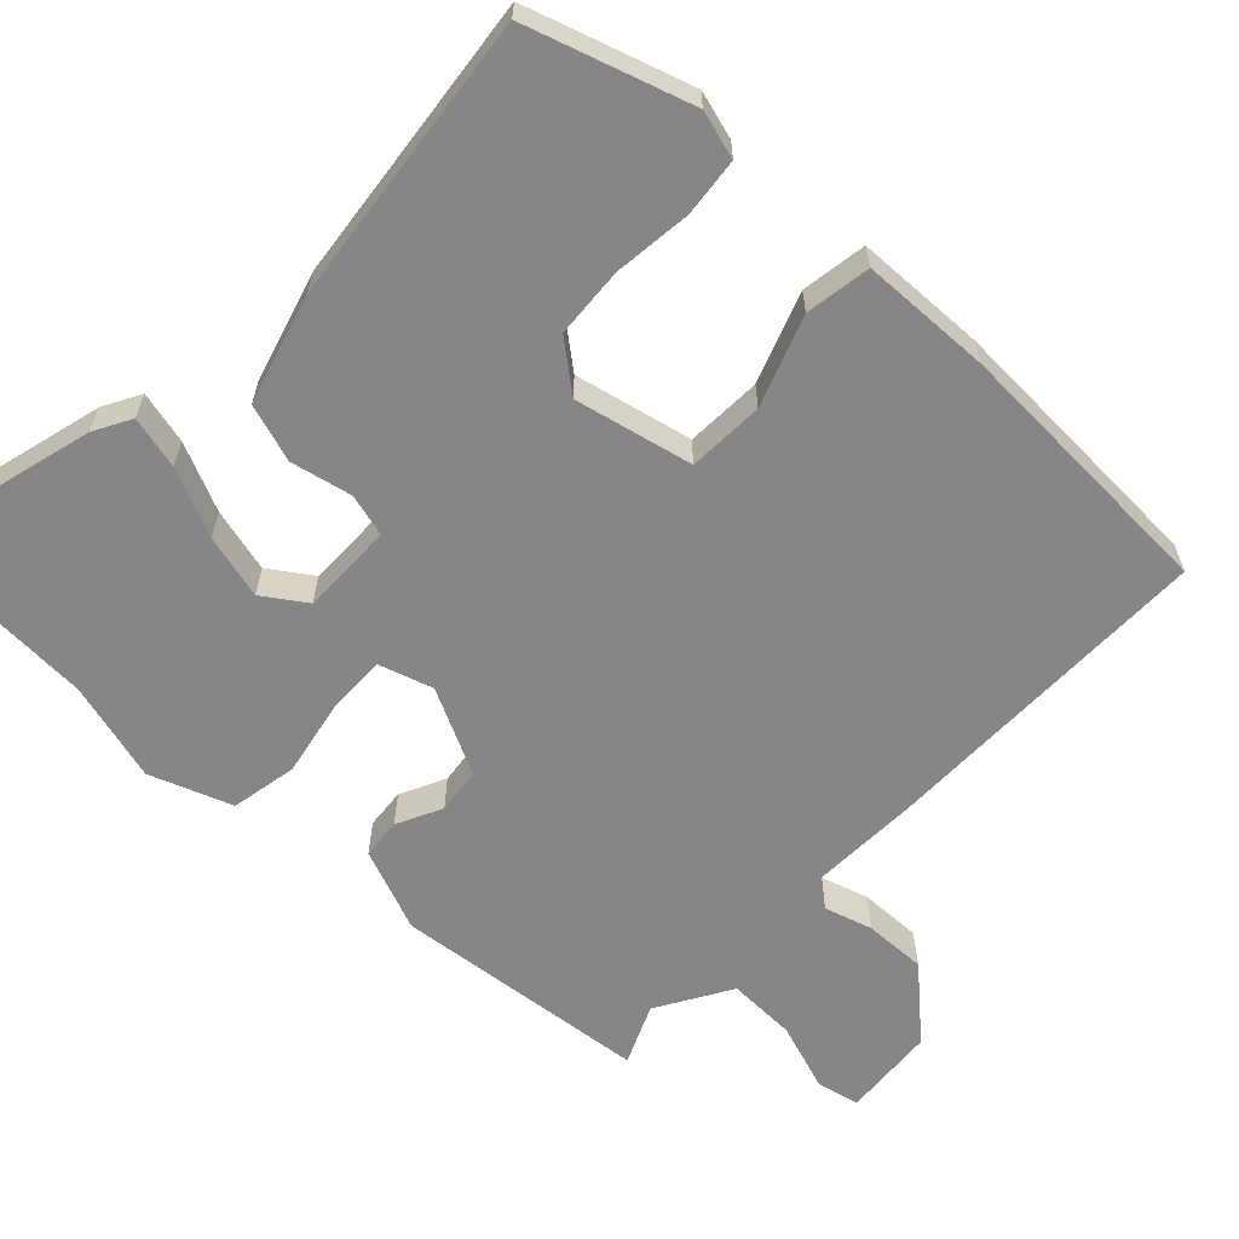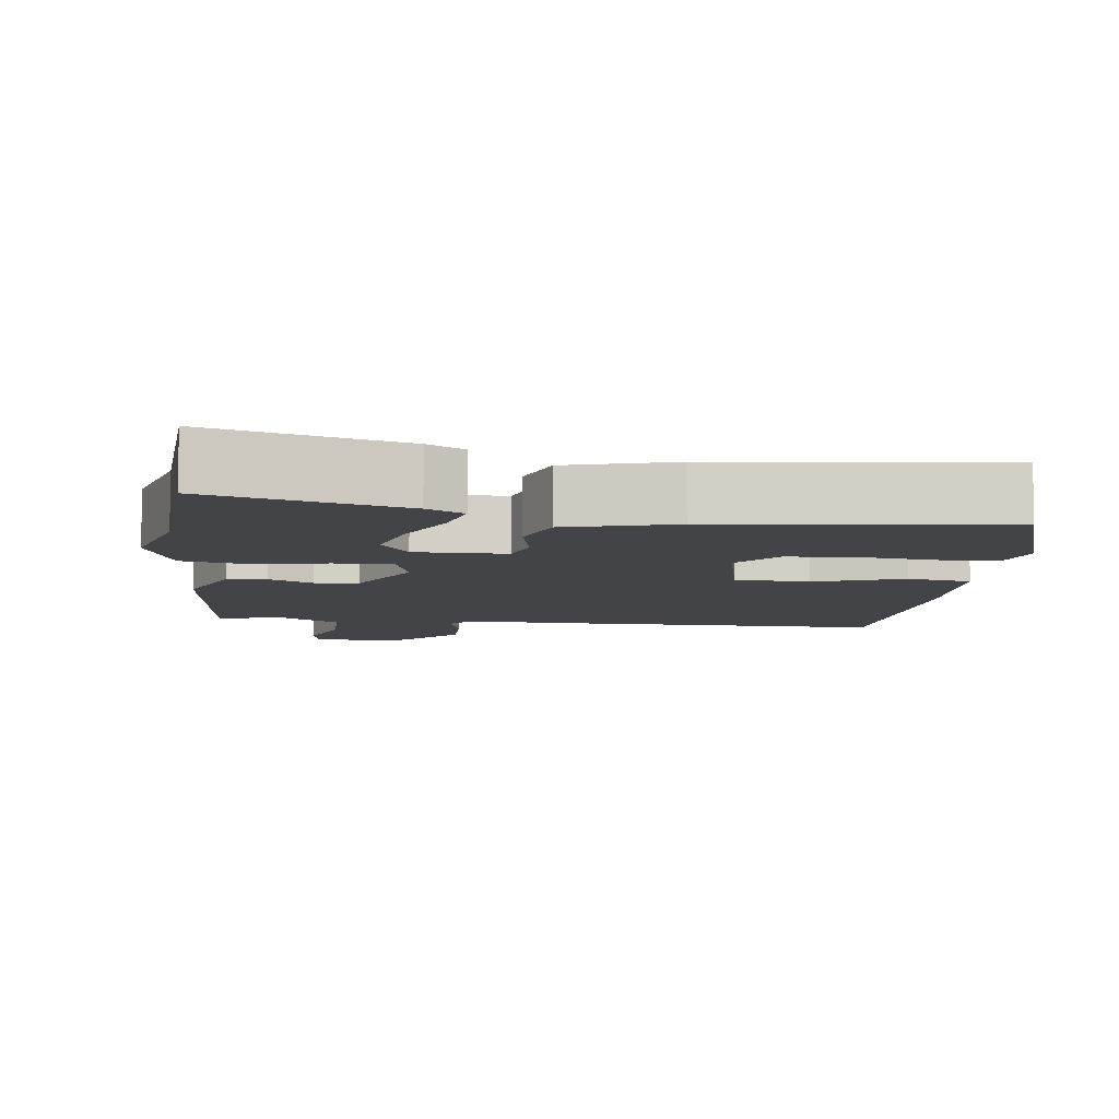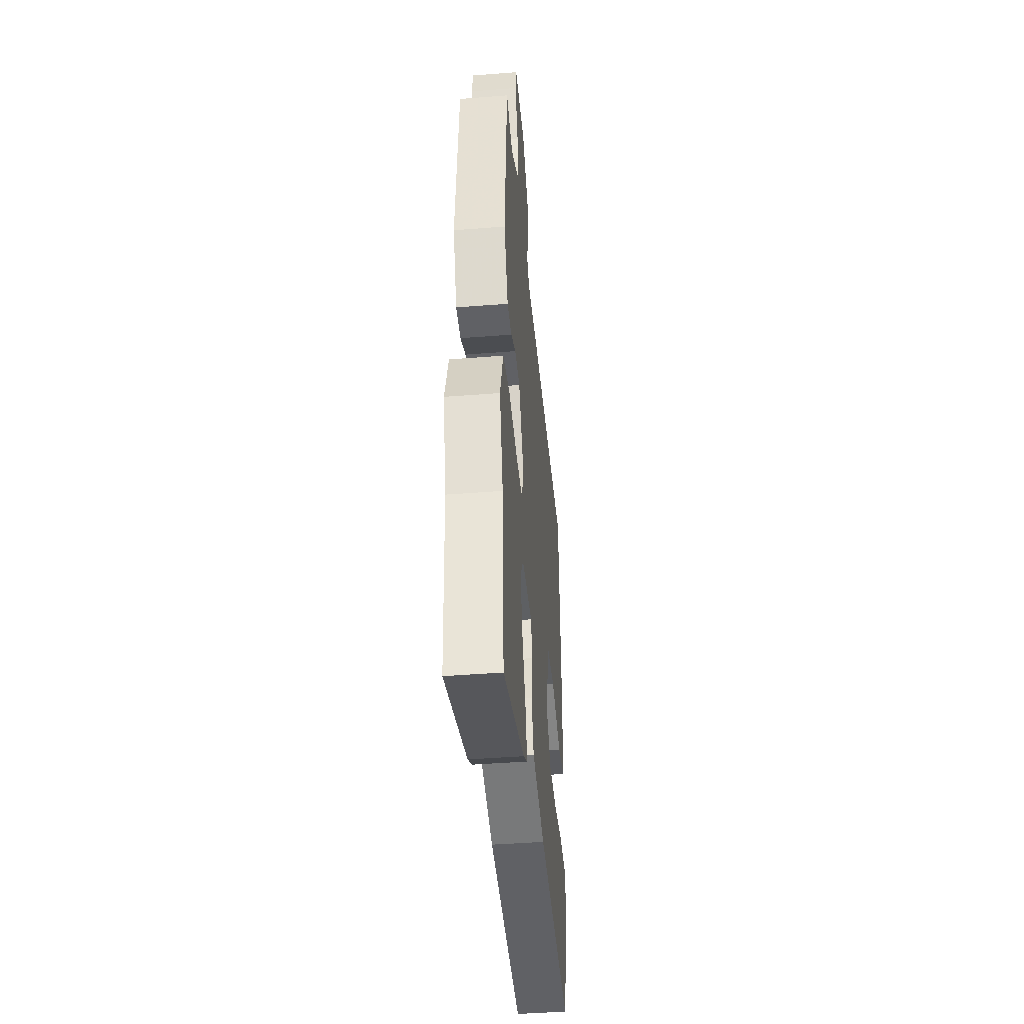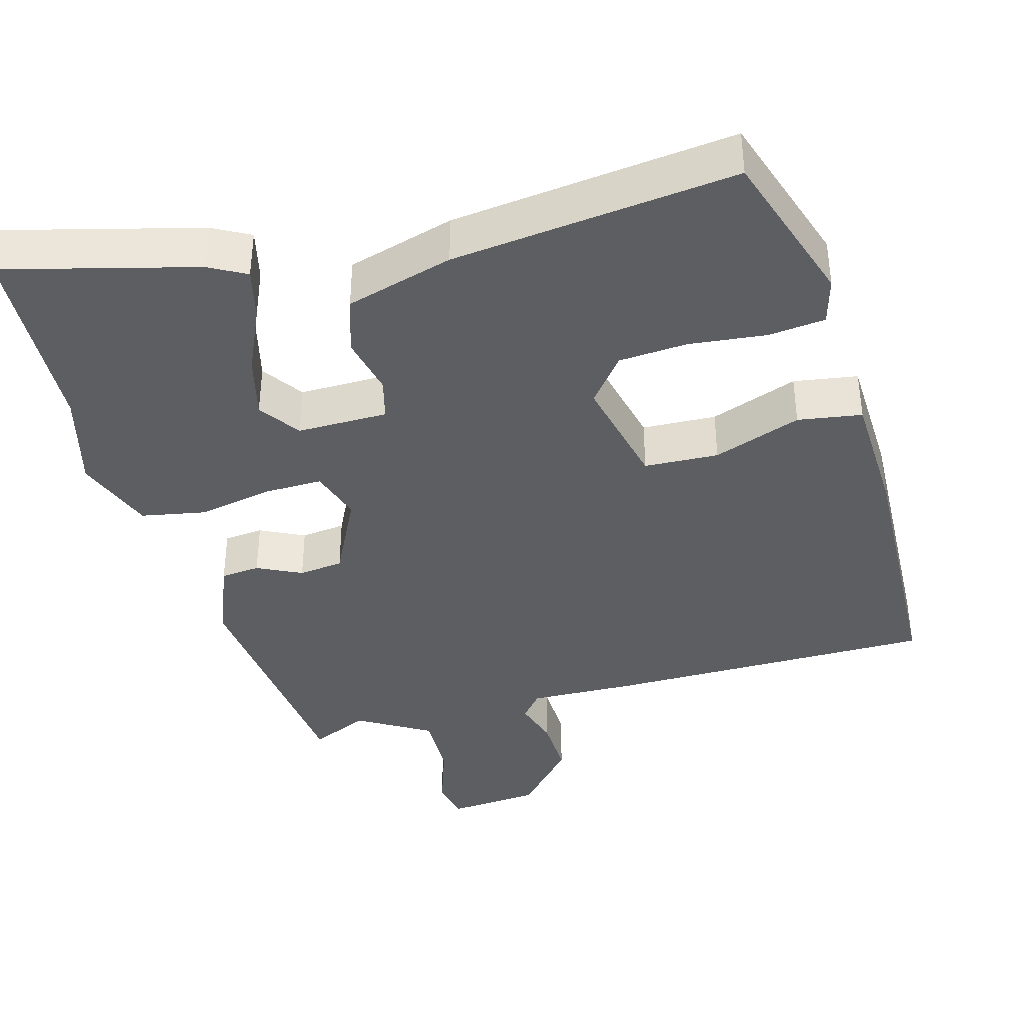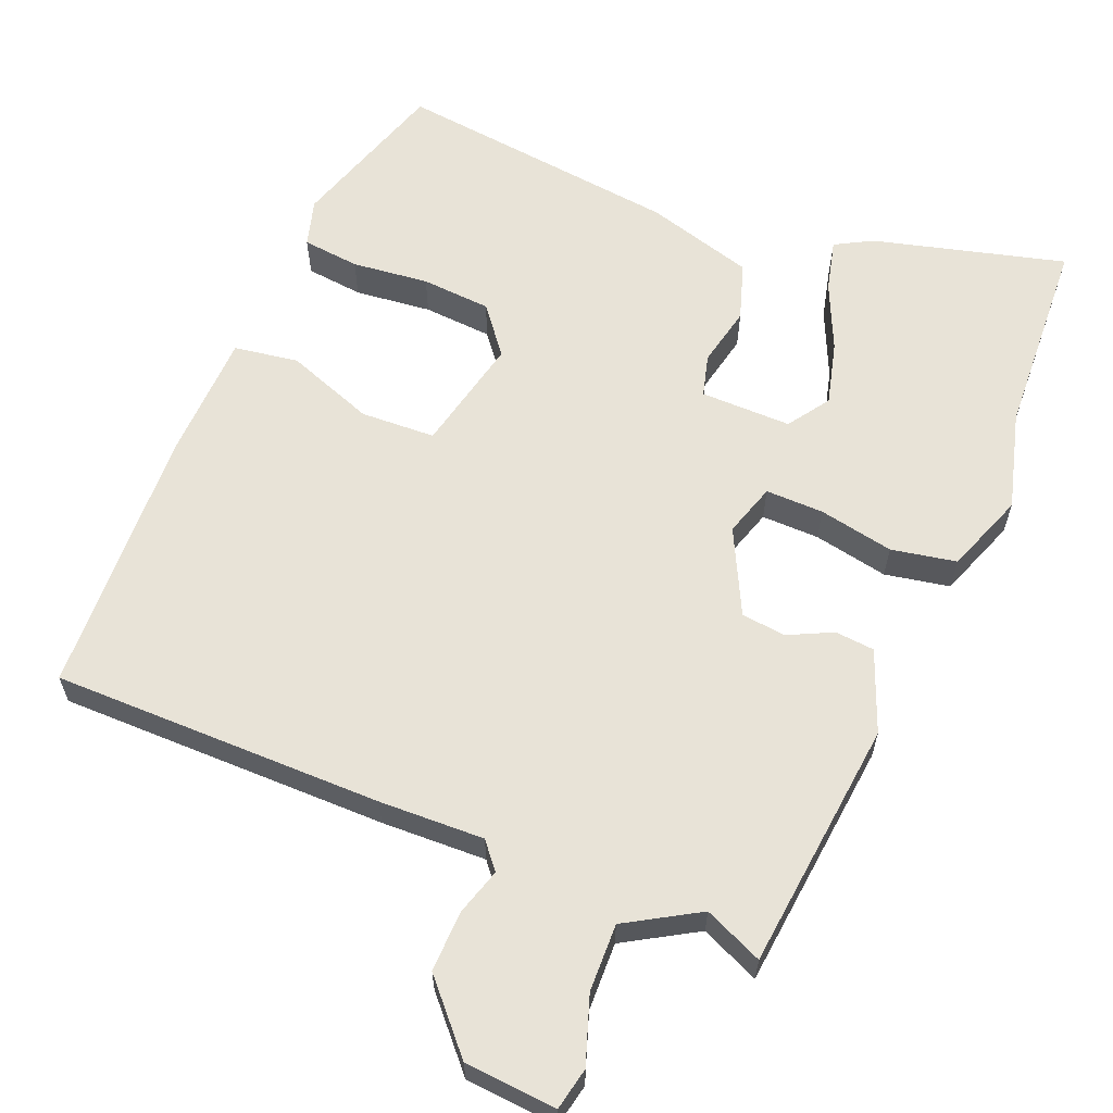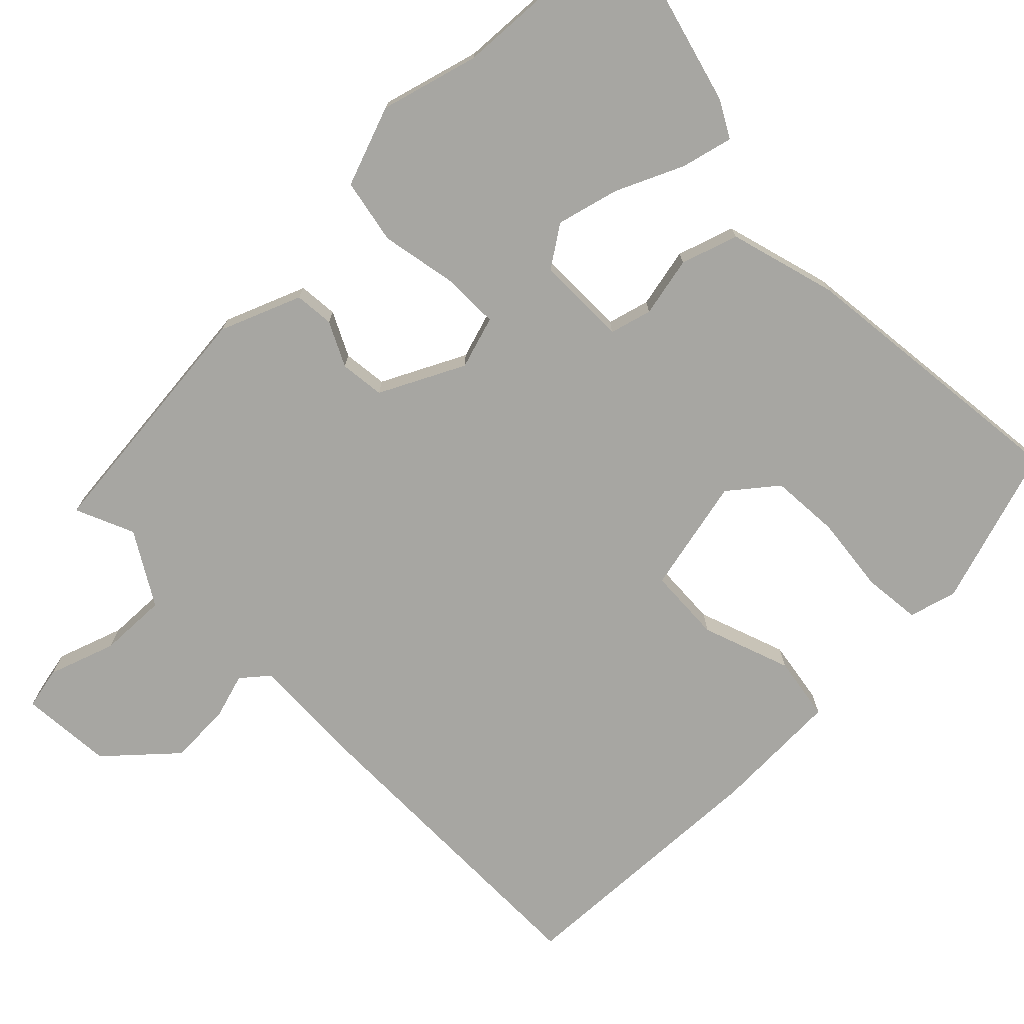
<metadata>
{"format":"obj","ext":"obj","renderer":"f3d","projection":"perspective","resolution":1024,"background":"white","views":[{"elev":-62.1,"azim":-132.6,"up":"+Y"},{"elev":-8.0,"azim":173.5,"up":"+Y"},{"elev":-42.9,"azim":95.4,"up":"+Z"},{"elev":-39.0,"azim":-163.4,"up":"+Y"},{"elev":61.9,"azim":23.3,"up":"+Y"},{"elev":-74.0,"azim":135.3,"up":"+Y"}]}
</metadata>
<code>
v 0.468 0.07 0.493
v 0.498 0.07 0.156
v 0.453 0.07 0.048
v 0.4 0.07 0.044
v 0.341 0.07 0.074
v 0.281 0.07 0.068
v 0.223 0.07 -0.044
v 0.244 0.07 -0.115
v 0.322 0.07 -0.115
v 0.423 0.07 -0.097
v 0.51 0.07 -0.115
v 0.548 0.07 -0.223
v 0.51 0.07 -0.354
v 0.492 0.07 -0.621
v 0.236 0.07 -0.549
v 0.187 0.07 -0.521
v 0.205 0.07 -0.452
v 0.247 0.07 -0.363
v 0.27 0.07 -0.279
v 0.233 0.07 -0.223
v 0.111 0.07 -0.222
v 0.095 0.07 -0.278
v 0.111 0.07 -0.359
v 0.085 0.07 -0.435
v -0.06 0.07 -0.474
v -0.443 0.07 -0.512
v -0.508 0.07 -0.297
v -0.489 0.07 -0.234
v -0.412 0.07 -0.227
v -0.309 0.07 -0.24
v -0.216 0.07 -0.235
v -0.165 0.07 -0.173
v -0.197 0.07 -0.018
v -0.297 0.07 -0.012
v -0.416 0.07 -0.053
v -0.502 0.07 -0.038
v -0.505 0.07 0.134
v -0.484 0.07 0.495
v -0.039 0.07 0.488
v 0.102 0.07 0.481
v 0.132 0.07 0.516
v 0.114 0.07 0.579
v 0.113 0.07 0.661
v 0.194 0.07 0.748
v 0.318 0.07 0.756
v 0.329 0.07 0.699
v 0.297 0.07 0.61
v 0.293 0.07 0.519
v 0.389 0.07 0.46
v 0.468 0 0.493
v 0.498 0 0.156
v 0.453 0 0.048
v 0.4 0 0.044
v 0.341 0 0.074
v 0.281 0 0.068
v 0.223 0 -0.044
v 0.244 0 -0.115
v 0.322 0 -0.115
v 0.423 0 -0.097
v 0.51 0 -0.115
v 0.548 0 -0.223
v 0.51 0 -0.354
v 0.492 0 -0.621
v 0.236 0 -0.549
v 0.187 0 -0.521
v 0.205 0 -0.452
v 0.247 0 -0.363
v 0.27 0 -0.279
v 0.233 0 -0.223
v 0.111 0 -0.222
v 0.095 0 -0.278
v 0.111 0 -0.359
v 0.085 0 -0.435
v -0.06 0 -0.474
v -0.443 0 -0.512
v -0.508 0 -0.297
v -0.489 0 -0.234
v -0.412 0 -0.227
v -0.309 0 -0.24
v -0.216 0 -0.235
v -0.165 0 -0.173
v -0.197 0 -0.018
v -0.297 0 -0.012
v -0.416 0 -0.053
v -0.502 0 -0.038
v -0.505 0 0.134
v -0.484 0 0.495
v -0.039 0 0.488
v 0.102 0 0.481
v 0.132 0 0.516
v 0.114 0 0.579
v 0.113 0 0.661
v 0.194 0 0.748
v 0.318 0 0.756
v 0.329 0 0.699
v 0.297 0 0.61
v 0.293 0 0.519
v 0.389 0 0.46
f 44 45 46 47
f 44 47 48
f 41 42 43 44
f 41 44 48
f 40 41 48 49
f 38 39 40 49
f 34 35 36 37
f 33 34 37 38
f 27 28 29 30
f 27 30 31
f 26 27 31
f 25 26 31 32
f 22 23 24 25
f 21 22 25 32
f 15 16 17 18
f 13 14 15 18
f 13 18 19
f 12 13 19 20
f 9 10 11 12
f 8 9 12 20
f 2 3 4 5
f 49 1 2 5
f 49 5 6
f 33 38 49 6
f 32 33 6 7
f 20 21 32
f 7 8 20 32
f 96 95 94 93
f 97 96 93
f 93 92 91 90
f 97 93 90
f 98 97 90 89
f 98 89 88 87
f 86 85 84 83
f 87 86 83 82
f 79 78 77 76
f 80 79 76
f 80 76 75
f 81 80 75 74
f 74 73 72 71
f 81 74 71 70
f 67 66 65 64
f 67 64 63 62
f 68 67 62
f 69 68 62 61
f 61 60 59 58
f 69 61 58 57
f 54 53 52 51
f 54 51 50 98
f 55 54 98
f 55 98 87 82
f 56 55 82 81
f 81 70 69
f 81 69 57 56
f 1 50 51 2
f 2 51 52 3
f 3 52 53 4
f 4 53 54 5
f 5 54 55 6
f 6 55 56 7
f 7 56 57 8
f 8 57 58 9
f 9 58 59 10
f 10 59 60 11
f 11 60 61 12
f 12 61 62 13
f 13 62 63 14
f 14 63 64 15
f 15 64 65 16
f 16 65 66 17
f 17 66 67 18
f 18 67 68 19
f 19 68 69 20
f 20 69 70 21
f 21 70 71 22
f 22 71 72 23
f 23 72 73 24
f 24 73 74 25
f 25 74 75 26
f 26 75 76 27
f 27 76 77 28
f 28 77 78 29
f 29 78 79 30
f 30 79 80 31
f 31 80 81 32
f 32 81 82 33
f 33 82 83 34
f 34 83 84 35
f 35 84 85 36
f 36 85 86 37
f 37 86 87 38
f 38 87 88 39
f 39 88 89 40
f 40 89 90 41
f 41 90 91 42
f 42 91 92 43
f 43 92 93 44
f 44 93 94 45
f 45 94 95 46
f 46 95 96 47
f 47 96 97 48
f 48 97 98 49
f 49 98 50 1

</code>
